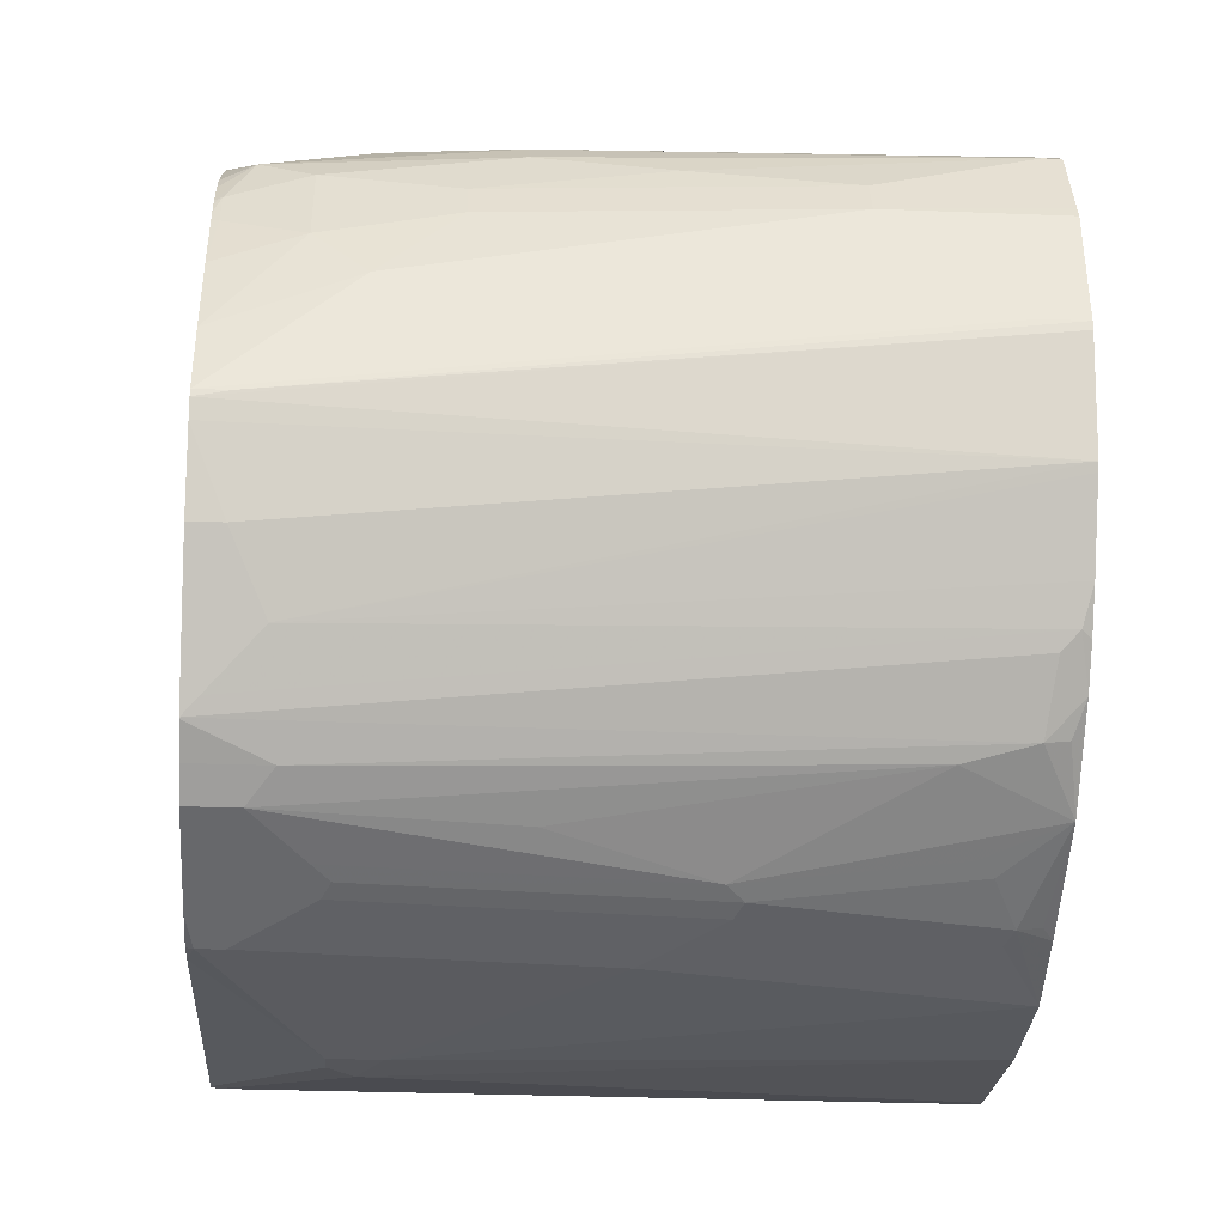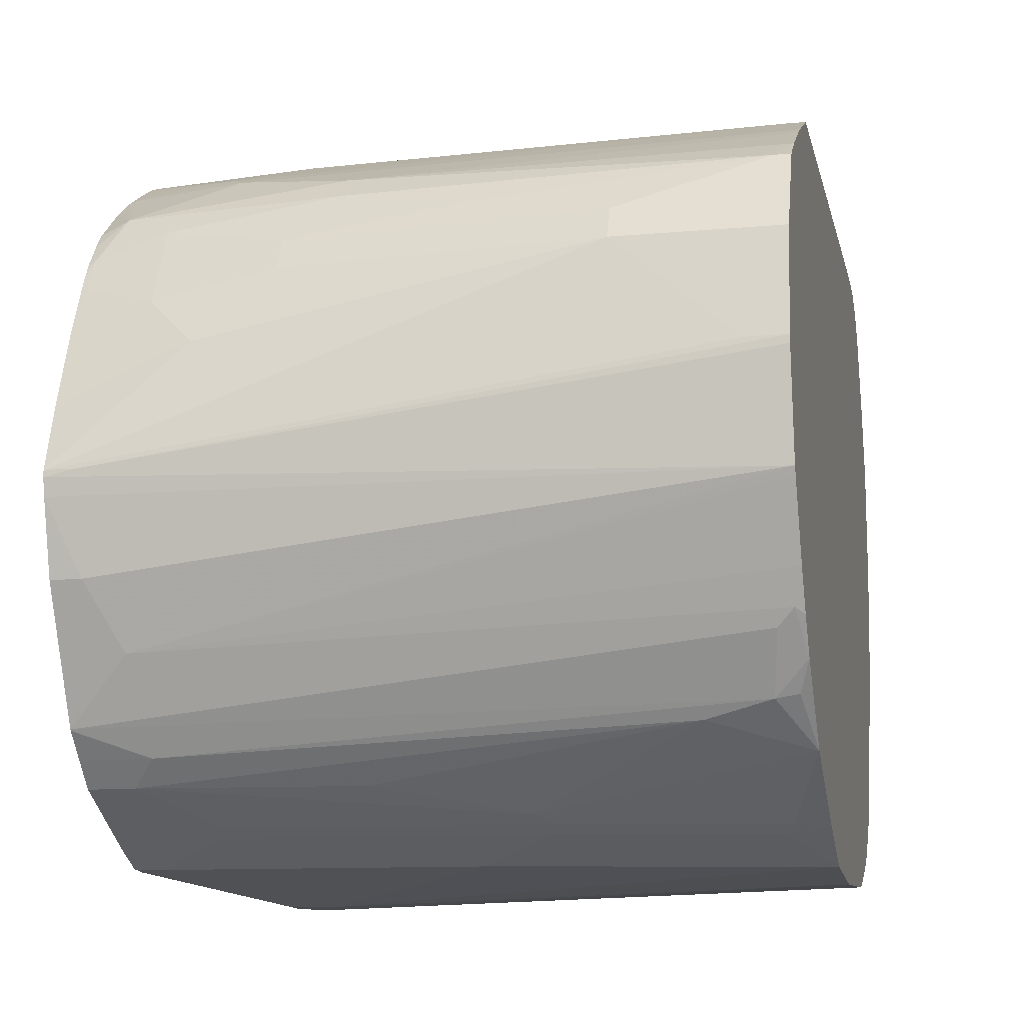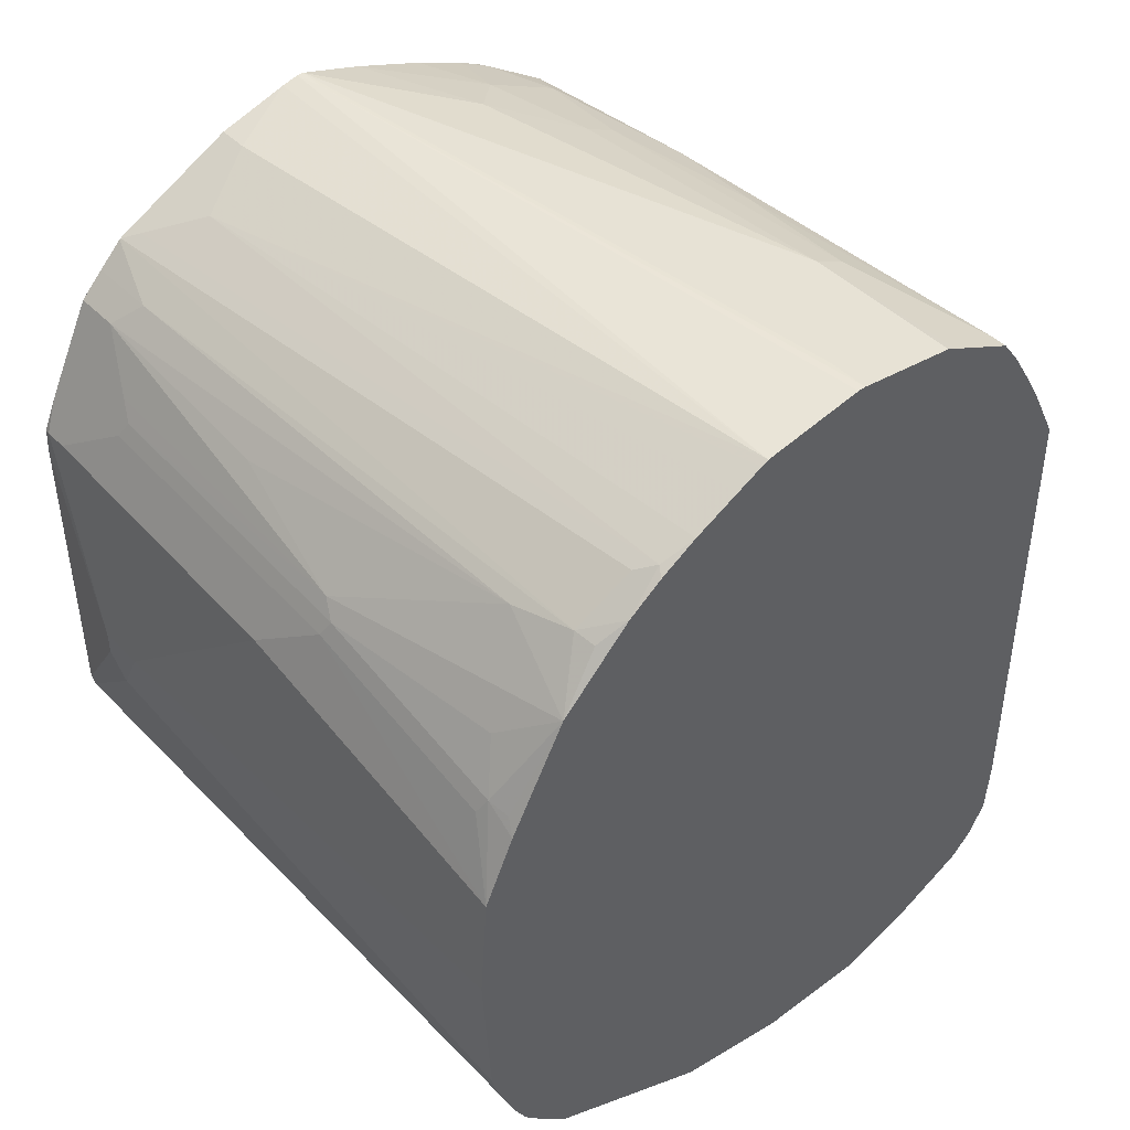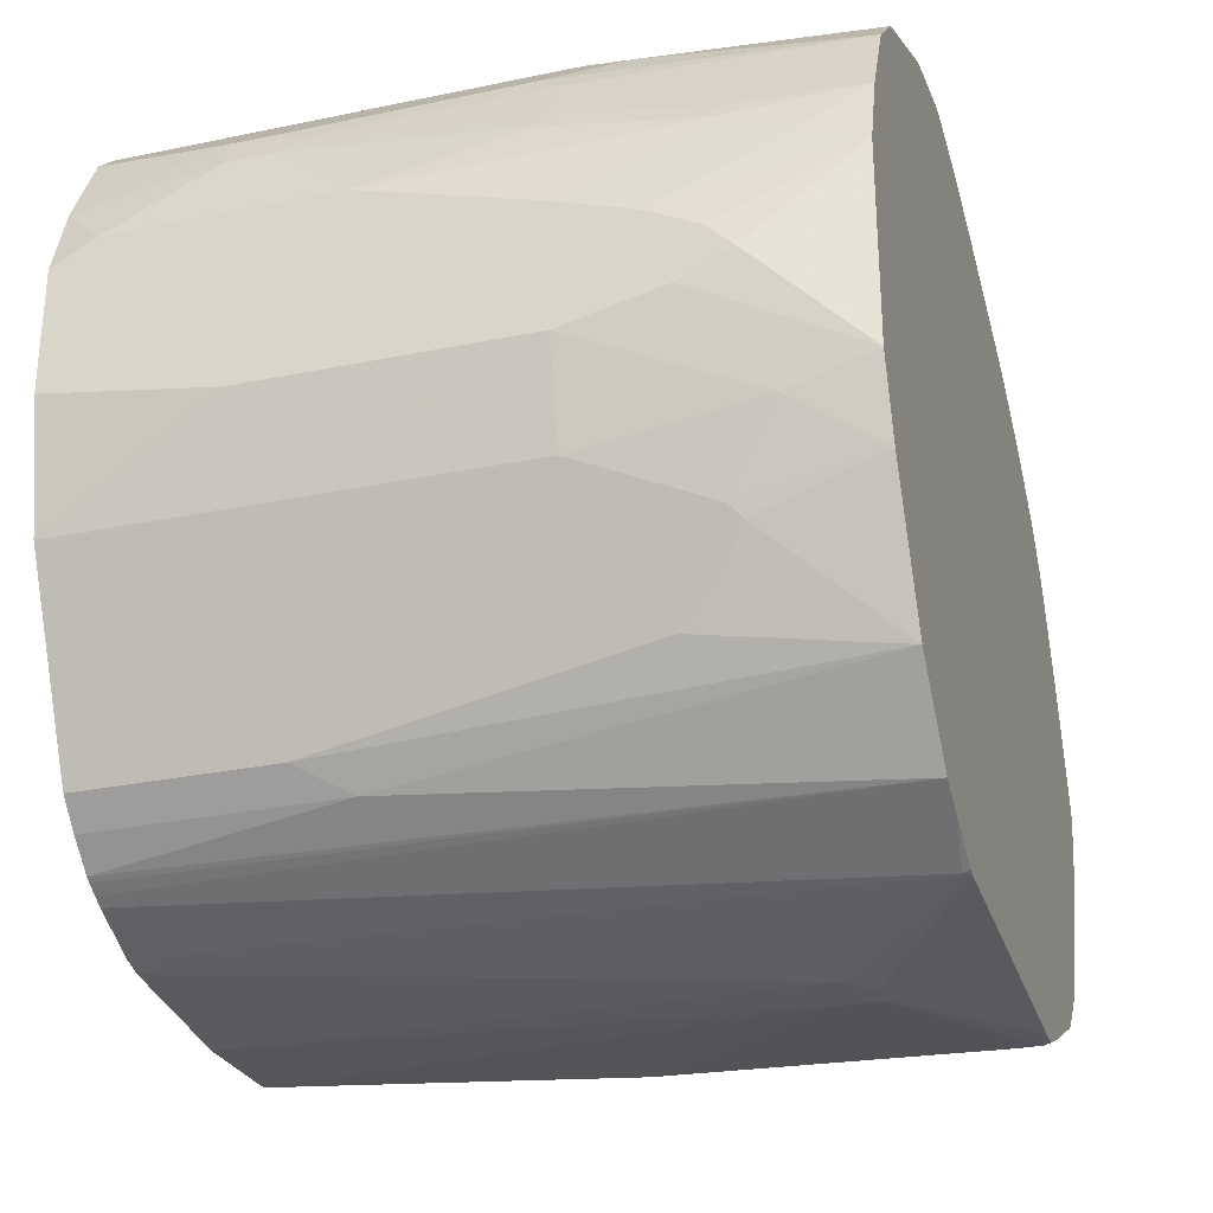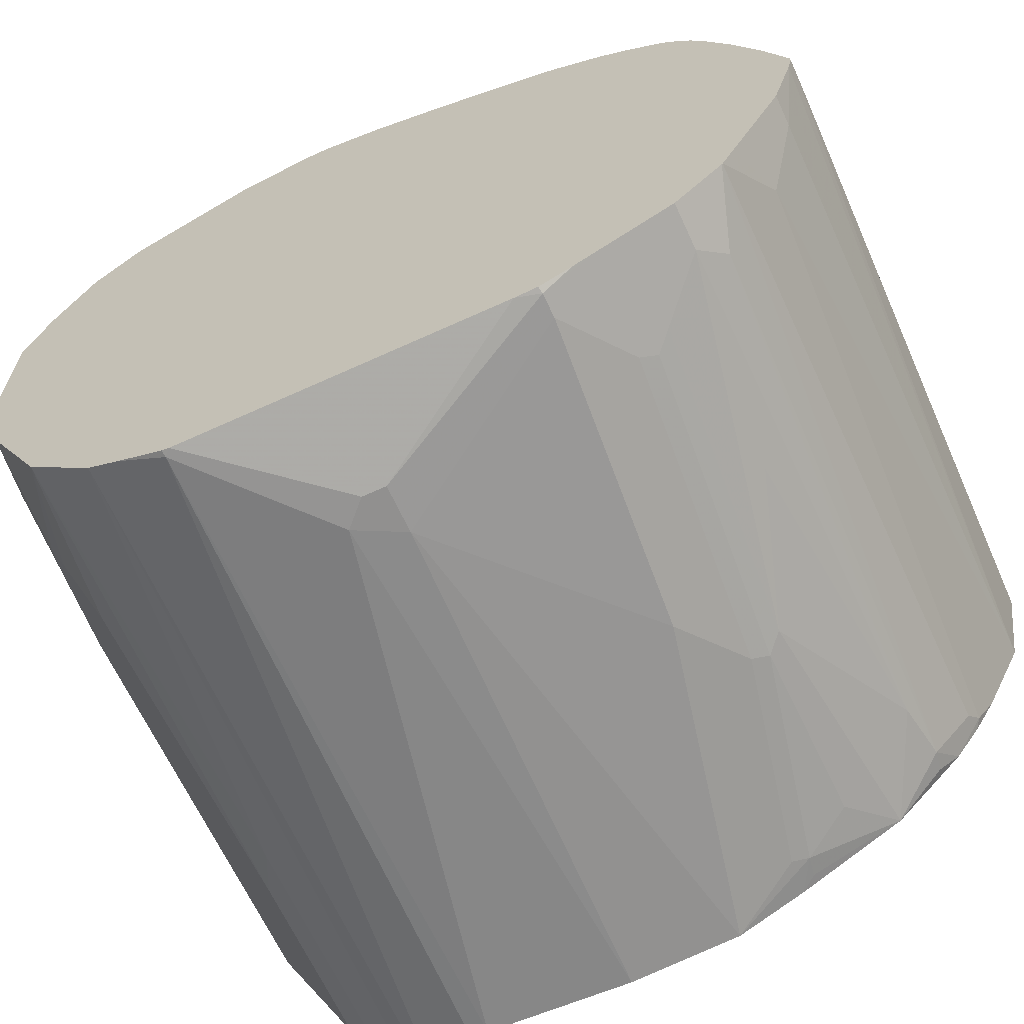
<metadata>
{"format":"obj","ext":"obj","renderer":"f3d","projection":"perspective","resolution":1024,"background":"white","views":[{"elev":-25.8,"azim":176.4,"up":"+Z"},{"elev":-12.7,"azim":-168.0,"up":"+Z"},{"elev":44.9,"azim":-130.8,"up":"+Y"},{"elev":-29.7,"azim":16.7,"up":"+Z"},{"elev":-65.7,"azim":114.7,"up":"+Z"}]}
</metadata>
<code>
v 0.4078 -0.1152 0.3346
v 0.4078 -0.09508 0.3346
v 0.06038 -0.1005 0.3016
v 0.2816 -0.1609 0.3218
v 0.3218 -0.181 0.3218
v 0.4078 -0.181 0.3218
v 0.4078 -0.04022 0.3218
v 0.4023 -0.04022 0.3218
v -0.1547 0.1609 0.2614
v 0.08048 -1.18e-05 0.3016
v 0.06038 -0.02012 0.3016
v -0.1207 -0.2414 0.2816
v -0.1006 -0.2615 0.2816
v 0.181 -0.2816 0.2816
v 0.2011 -0.2816 0.2816
v 0.2078 -0.295 0.2749
v 0.4078 -0.1956 0.3145
v 0.4078 0.02556 0.2989
v 0.4023 0.02009 0.3016
v -0.1408 0.1609 0.2614
v -0.1547 0.1877 0.2481
v -0.1547 -0.2042 0.2646
v -0.134 -0.1944 0.2749
v -0.1207 -0.2011 0.2816
v -0.1547 -0.2553 0.2646
v -0.1547 -0.3017 0.2614
v 0.1877 -0.295 0.2749
v 0.1743 -0.3084 0.2681
v 0.4078 -0.2883 0.2681
v 0.4078 -0.2749 0.2749
v 0.1944 -0.3084 0.2681
v 0.4078 0.1262 0.2587
v 0.4023 0.1206 0.2614
v 0.2615 0.1407 0.2614
v 0.3017 0.181 0.2413
v -0.1307 0.171 0.2564
v -0.1408 0.1877 0.2481
v -0.1547 0.2125 0.2357
v -0.1547 -0.3285 0.2481
v 0.2346 -0.3285 0.2481
v 0.4078 -0.3084 0.2481
v 0.4078 0.1322 0.2557
v 0.3117 0.1911 0.2363
v 0.3017 0.2078 0.2279
v -0.1508 0.2112 0.2363
v 0.2011 0.248 0.2078
v -0.1547 0.2259 0.2282
v -0.1547 -0.3486 0.2279
v 0.4078 -0.3285 0.2279
v 0.1743 -0.3486 0.2279
v 0.4078 0.1456 0.2483
v 0.4023 0.1474 0.2481
v 0.3922 0.171 0.2363
v 0.3822 0.1877 0.2279
v 0.3822 0.248 0.1877
v 0.2011 0.2681 0.1877
v -0.1408 0.2882 0.1877
v -0.1547 0.2655 0.2043
v -0.1547 -0.3551 0.2151
v -0.04688 -0.3687 0.2078
v 0.4078 -0.3346 0.2157
v 0.1877 -0.3553 0.2145
v 0.3084 -0.3754 0.1542
v -0.006686 -0.3687 0.2078
v 0.006749 -0.3754 0.1944
v 0.4078 0.1847 0.2249
v 0.4023 0.181 0.2288
v 0.4078 0.2359 0.1838
v 0.4078 0.2432 0.1773
v 0.4078 0.2536 0.1648
v 0.4078 0.2677 0.145
v 0.4023 0.2681 0.1475
v 0.3419 0.2681 0.1676
v 0.4078 0.2078 0.2078
v 0.1006 0.2882 0.1676
v -0.02007 0.3083 0.1475
v -0.1207 0.2949 0.1743
v -0.1547 0.3105 0.1434
v -0.1547 0.2882 0.1877
v -0.1547 -0.3755 0.1744
v -0.1547 -0.3821 0.1608
v -0.04022 -0.3821 0.181
v -0.0335 -0.3754 0.1944
v 0.4078 -0.3364 0.2121
v 0.1877 -0.3754 0.1743
v 0.3017 -0.3821 0.1408
v 0.4078 -0.362 0.1608
v 0.4078 -0.3565 0.1718
v 3.152e-05 -0.3821 0.181
v 0.181 -0.3821 0.1608
v 0.4078 0.27 0.141
v 0.4078 0.2753 0.1311
v 0.4023 0.2748 0.1341
v 0.2413 0.2882 0.1475
v 0.3419 0.2949 0.114
v 0.2413 0.2949 0.1341
v -0.02007 0.315 0.1341
v -0.1547 0.3172 0.1299
v -0.1547 -0.4023 0.1005
v -0.1207 -0.4023 0.1206
v 0.06038 -0.4023 0.1206
v 0.2011 -0.4023 0.08045
v 0.362 -0.3821 0.1206
v 0.4078 -0.3821 0.1005
v 0.4078 0.2802 0.1213
v 0.4023 0.2815 0.1206
v 0.3419 0.3016 0.1005
v 0.2413 0.3016 0.1206
v -0.02007 0.3218 0.1206
v -0.1547 0.3218 0.1206
v -0.1547 -0.4023 -1.407e-05
v 0.2615 -0.4023 0.06032
v 0.3017 -0.4023 0.04018
v 0.3218 -0.4023 0.02005
v 0.4078 -0.3821 -0.06028
v 0.4078 0.3 0.07674
v 0.4078 0.3239 0.01462
v 0.3017 0.3218 0.06032
v 0.4078 0.3419 -0.04021
v -0.1207 0.3352 0.0335
v -0.1547 0.3352 0.0335
v -0.02007 -0.4023 -0.02008
v -0.1547 -0.3821 -0.1005
v 0.2816 -0.4023 -1.407e-05
v 0.3419 -0.3821 -0.08041
v 0.4078 -0.362 -0.1207
v 0.4078 0.3419 -0.04571
v 0.3822 0.3419 -0.04021
v -0.1547 0.3352 0.02681
v 0.2011 -0.4023 -0.02008
v -0.1547 -0.3801 -0.1046
v 0.2011 -0.3821 -0.1005
v 0.3017 -0.362 -0.1407
v 0.3117 -0.357 -0.1508
v 0.4078 -0.3352 -0.1743
v 0.4078 0.3387 -0.06028
v -0.1547 0.3218 -0.06028
v 0.2112 -0.3771 -0.1106
v -0.1547 -0.313 -0.2388
v 0.2715 -0.3369 -0.1911
v 0.3017 -0.3553 -0.1542
v 0.2615 -0.3285 -0.2078
v 0.3017 -0.3486 -0.1676
v 0.4078 -0.3084 -0.2279
v 0.4078 -0.3133 -0.2182
v 0.4078 -0.32 -0.2048
v 0.4078 0.3218 -0.1207
v 0.3822 0.3218 -0.1207
v 0.3553 0.2949 -0.1743
v -0.1547 0.3187 -0.0665
v -0.1547 -0.3084 -0.248
v 3.152e-05 -0.3084 -0.248
v 3.152e-05 -0.3151 -0.2346
v 0.04028 -0.2883 -0.2682
v 0.4078 -0.2481 -0.2883
v 0.4078 0.3191 -0.1261
v 0.4078 0.2889 -0.1865
v -0.1547 0.3078 -0.08822
v 0.4078 0.2871 -0.1901
v 0.4078 0.2788 -0.2066
v 0.3955 0.2748 -0.2145
v -0.1475 0.2748 -0.1542
v -0.1547 0.2885 -0.1268
v -0.1547 -0.2883 -0.2682
v -0.1547 -0.2653 -0.2878
v -0.1547 -0.2609 -0.2903
v -0.1547 -0.2514 -0.2955
v 0.4078 -0.2212 -0.3017
v 0.4078 0.2687 -0.2267
v -0.134 0.2681 -0.1676
v -0.1547 0.248 -0.1877
v -0.1547 0.2693 -0.1586
v -0.1547 0.2882 -0.1274
v -0.1547 -0.2421 -0.3001
v 0.4023 -0.181 -0.3218
v 0.4078 -0.1817 -0.3204
v 0.4078 0.2681 -0.2276
v 0.3486 0.248 -0.248
v -0.1274 0.2346 -0.2145
v -0.1458 0.2313 -0.2111
v -0.1547 0.2279 -0.2078
v -0.1547 -0.1967 -0.3183
v -0.1547 -0.181 -0.3218
v 0.3017 -0.08043 -0.3419
v 0.4078 -0.1755 -0.3218
v 0.4078 0.248 -0.248
v 0.3687 0.2279 -0.2682
v -0.0737 0.2279 -0.2279
v -0.1547 0.1877 -0.248
v -0.1547 -0.05414 -0.3288
v 0.2816 -0.04022 -0.3419
v 0.3218 -0.06033 -0.3419
v 0.4078 0.1005 -0.3218
v 0.4078 0.2279 -0.2682
v 0.3285 0.1877 -0.2883
v 0.0671 0.1676 -0.2883
v 0.1877 0.2078 -0.2682
v -0.09385 0.1676 -0.2682
v -0.1072 0.1541 -0.2748
v -0.1274 0.1139 -0.295
v -0.1458 0.1106 -0.2916
v -0.1547 0.09738 -0.2958
v -0.1547 0.0402 -0.3218
v 0.3218 -0.04022 -0.3419
v 0.1207 0.1005 -0.3218
v 0.3822 0.1206 -0.3218
v 0.4023 0.1206 -0.3218
v 0.4078 0.1195 -0.3207
v 0.4078 0.1877 -0.2883
v 0.3754 0.134 -0.3151
v 0.3151 0.1743 -0.295
v 0.05366 0.1541 -0.295
v -0.1207 0.1005 -0.3017
v 0.06038 0.1407 -0.3017
v 0.3218 0.1609 -0.3017
v 0.3955 0.134 -0.3151
v 0.4078 0.1664 -0.2989
v 0.4078 0.1499 -0.3072
v 0.4078 0.1463 -0.309
f 122 132 130
f 122 123 132
f 121 128 129
f 119 121 120
f 119 128 121
f 119 127 128
f 117 119 118
f 115 125 126
f 115 124 125
f 114 124 115
f 109 120 121
f 109 121 110
f 104 113 114
f 109 119 120
f 105 116 106
f 109 118 119
f 108 118 109
f 107 118 108
f 107 117 118
f 107 116 117
f 104 114 115
f 106 116 107
f 111 123 122
f 123 131 132
f 134 142 143
f 125 130 132
f 137 149 150
f 138 140 141
f 104 112 113
f 137 148 149
f 136 148 137
f 136 147 148
f 134 146 135
f 134 145 146
f 134 144 145
f 134 143 144
f 134 141 142
f 124 130 125
f 133 141 134
f 132 138 141
f 131 140 138
f 131 139 140
f 131 138 132
f 127 129 128
f 127 137 129
f 127 136 137
f 126 134 135
f 126 133 134
f 125 133 126
f 125 132 133
f 132 141 133
f 103 112 104
f 73 96 94
f 99 102 101
f 78 109 98
f 78 97 109
f 76 96 97
f 76 94 96
f 76 78 77
f 76 97 78
f 75 94 76
f 73 95 96
f 73 93 95
f 73 94 75
f 72 93 73
f 72 92 93
f 72 91 92
f 71 91 72
f 65 90 85
f 65 89 90
f 65 82 89
f 65 83 82
f 63 88 84
f 63 87 88
f 63 86 87
f 139 151 152
f 63 85 86
f 81 99 100
f 81 100 82
f 82 100 101
f 82 101 89
f 99 112 102
f 99 113 112
f 99 114 113
f 99 124 114
f 99 130 124
f 99 122 130
f 99 111 122
f 98 109 110
f 96 109 97
f 96 108 109
f 95 108 96
f 99 101 100
f 95 107 108
f 93 106 107
f 92 106 93
f 92 105 106
f 89 101 90
f 87 103 104
f 86 103 87
f 86 112 103
f 86 102 112
f 86 101 102
f 86 90 101
f 85 90 86
f 93 107 95
f 139 152 153
f 193 204 207
f 139 142 140
f 195 209 216
f 193 207 208
f 191 207 204
f 191 206 207
f 191 205 206
f 191 203 205
f 190 203 191
f 189 201 202
f 189 200 201
f 189 199 200
f 189 198 199
f 189 196 198
f 188 196 189
f 188 197 196
f 187 209 195
f 187 194 209
f 187 197 188
f 187 196 197
f 187 195 196
f 185 204 193
f 185 192 204
f 184 192 185
f 184 204 192
f 195 216 210
f 195 210 211
f 195 211 196
f 196 211 212
f 62 85 63
f 211 214 212
f 211 215 214
f 209 217 216
f 207 219 208
f 207 218 219
f 207 217 218
f 207 216 217
f 206 216 207
f 206 210 216
f 206 211 210
f 184 191 204
f 206 215 211
f 205 214 215
f 203 214 205
f 203 213 214
f 200 202 201
f 200 203 202
f 200 213 203
f 200 214 213
f 200 212 214
f 199 212 200
f 198 212 199
f 196 212 198
f 205 215 206
f 139 153 142
f 184 190 191
f 180 189 181
f 155 167 168
f 155 166 167
f 155 165 166
f 154 165 155
f 154 164 165
f 151 154 152
f 151 164 154
f 149 163 158
f 149 162 163
f 149 161 162
f 149 160 161
f 149 159 160
f 149 157 159
f 149 158 150
f 148 157 149
f 148 156 157
f 147 156 148
f 144 154 155
f 144 152 154
f 142 144 143
f 142 152 144
f 142 153 152
f 140 142 141
f 160 169 161
f 161 169 170
f 161 170 162
f 162 170 171
f 179 189 180
f 179 188 189
f 178 188 179
f 178 187 188
f 178 194 187
f 178 186 194
f 177 186 178
f 175 182 183
f 175 185 176
f 175 184 185
f 175 183 184
f 183 190 184
f 174 182 175
f 171 179 180
f 170 179 171
f 169 179 170
f 169 178 179
f 169 177 178
f 168 175 176
f 167 175 168
f 167 174 175
f 162 173 163
f 162 172 173
f 162 171 172
f 171 180 181
f 62 65 85
f 29 31 40
f 60 65 64
f 7 9 8
f 7 20 9
f 7 19 20
f 7 18 19
f 6 16 17
f 6 15 16
f 5 15 6
f 5 14 15
f 5 13 14
f 4 13 5
f 4 12 13
f 3 24 12
f 3 11 24
f 3 12 4
f 2 10 11
f 2 9 10
f 2 8 9
f 2 7 8
f 1 7 2
f 1 18 7
f 1 32 18
f 1 42 32
f 1 51 42
f 9 20 37
f 1 66 51
f 9 37 21
f 9 38 47
f 9 174 167
f 9 182 174
f 9 183 182
f 9 190 183
f 9 203 190
f 9 202 203
f 9 189 202
f 9 181 189
f 9 171 181
f 9 172 171
f 9 173 172
f 9 163 173
f 9 158 163
f 9 150 158
f 9 137 150
f 9 129 137
f 9 121 129
f 9 110 121
f 9 98 110
f 9 78 98
f 9 79 78
f 9 58 79
f 9 47 58
f 9 21 38
f 1 74 66
f 1 68 74
f 1 69 68
f 1 155 168
f 1 144 155
f 1 145 144
f 1 146 145
f 1 135 146
f 1 126 135
f 1 115 126
f 1 104 115
f 1 87 104
f 1 88 87
f 1 84 88
f 1 61 84
f 1 49 61
f 61 63 84
f 1 29 41
f 1 30 29
f 1 17 30
f 1 6 17
f 1 5 6
f 1 4 5
f 1 3 4
f 1 11 3
f 1 2 11
f 1 168 176
f 1 176 185
f 1 185 193
f 1 193 208
f 1 70 69
f 1 71 70
f 1 91 71
f 1 92 91
f 1 105 92
f 1 116 105
f 1 117 116
f 1 119 117
f 1 127 119
f 1 136 127
f 1 147 136
f 9 167 166
f 1 156 147
f 1 159 157
f 1 160 159
f 1 169 160
f 1 177 169
f 1 186 177
f 1 194 186
f 1 209 194
f 1 217 209
f 1 218 217
f 1 219 218
f 1 208 219
f 1 157 156
f 9 166 165
f 1 41 49
f 9 164 151
f 50 64 65
f 49 63 61
f 49 62 63
f 49 50 62
f 48 59 60
f 46 58 47
f 46 57 58
f 46 56 57
f 46 55 56
f 44 55 46
f 44 54 55
f 43 54 44
f 43 53 54
f 43 52 53
f 42 52 43
f 42 51 52
f 40 50 49
f 40 49 41
f 39 50 40
f 39 64 50
f 39 60 64
f 39 48 60
f 38 46 47
f 50 65 62
f 38 44 46
f 51 66 67
f 51 53 52
f 9 165 164
f 60 83 65
f 60 82 83
f 60 81 82
f 60 80 81
f 57 79 58
f 57 78 79
f 57 77 78
f 57 76 77
f 57 75 76
f 56 75 57
f 56 73 75
f 55 74 68
f 55 66 74
f 55 67 66
f 55 73 56
f 55 72 73
f 55 71 72
f 55 70 71
f 55 69 70
f 55 68 69
f 54 67 55
f 53 67 54
f 51 67 53
f 38 45 44
f 59 80 60
f 37 44 45
f 14 27 16
f 13 26 14
f 12 26 13
f 12 25 26
f 12 22 25
f 12 24 22
f 9 11 10
f 9 24 11
f 9 23 24
f 9 22 23
f 9 25 22
f 9 26 25
f 9 39 26
f 9 48 39
f 9 59 48
f 9 80 59
f 9 81 80
f 9 99 81
f 9 111 99
f 9 131 123
f 9 139 131
f 37 45 38
f 9 151 139
f 14 16 15
f 14 26 28
f 9 123 111
f 16 29 30
f 14 28 27
f 32 34 33
f 32 43 35
f 36 44 37
f 32 42 43
f 29 40 41
f 28 40 31
f 28 39 40
f 26 39 28
f 22 24 23
f 21 37 38
f 32 35 34
f 20 43 36
f 16 30 17
f 20 36 37
f 16 27 28
f 16 28 31
f 16 31 29
f 36 43 44
f 19 32 33
f 19 33 34
f 19 34 20
f 20 34 35
f 18 32 19
f 20 35 43

</code>
